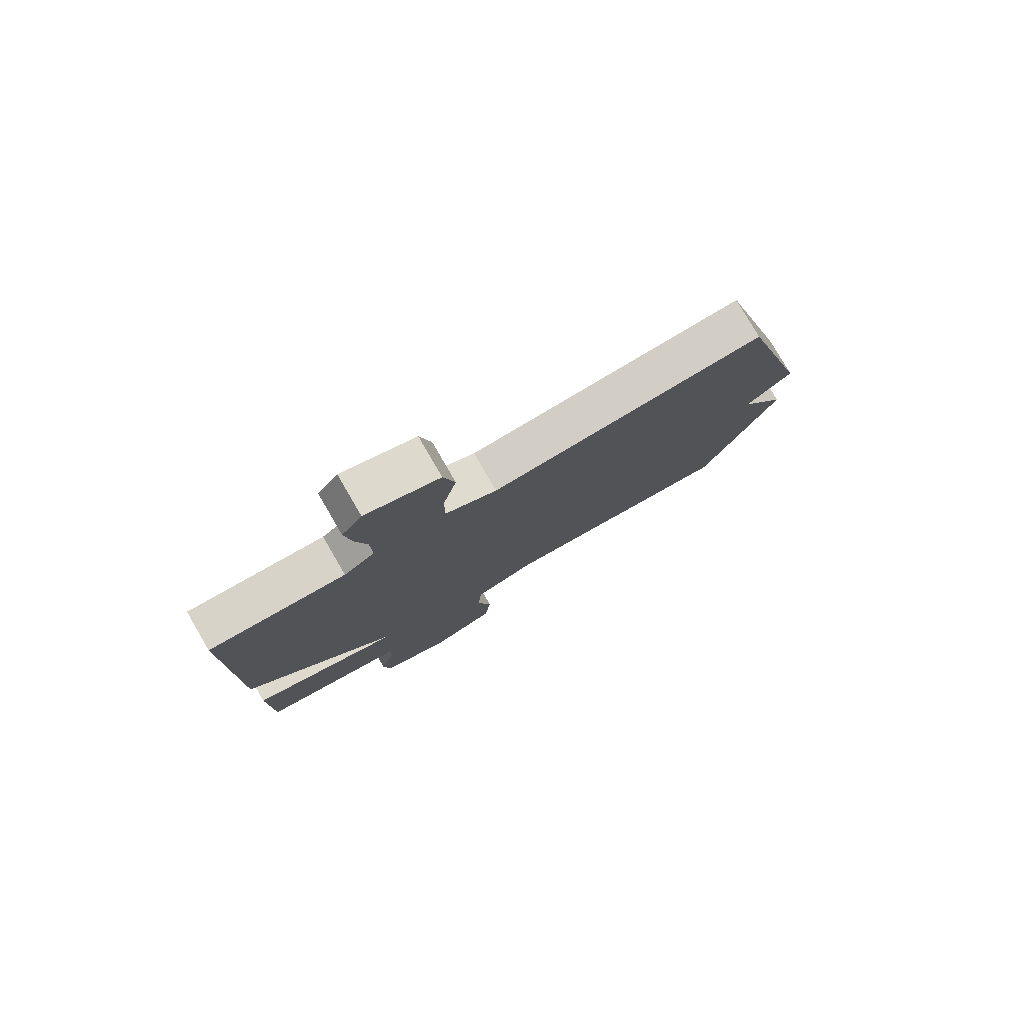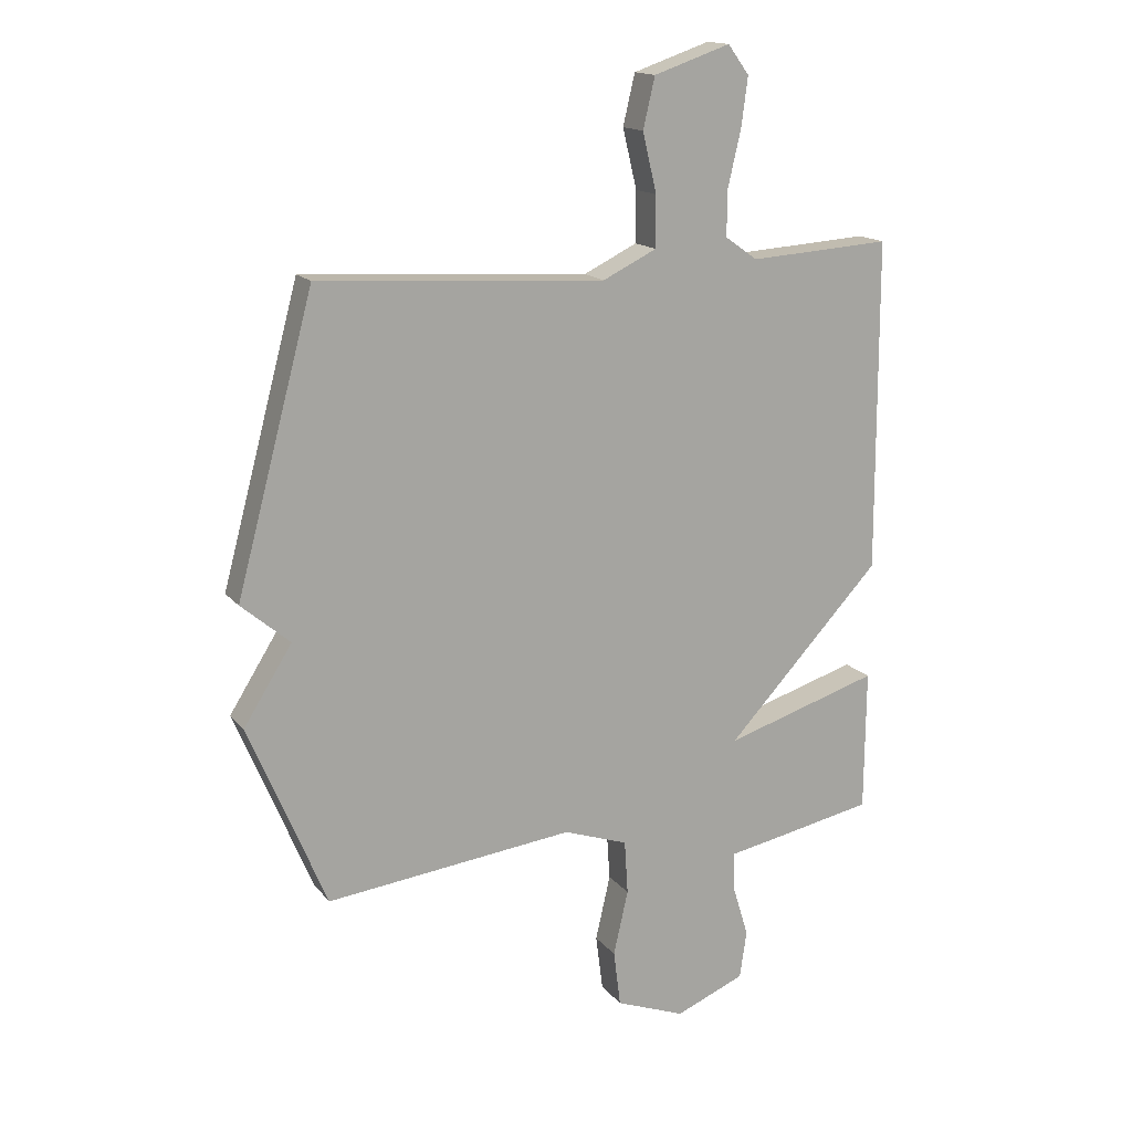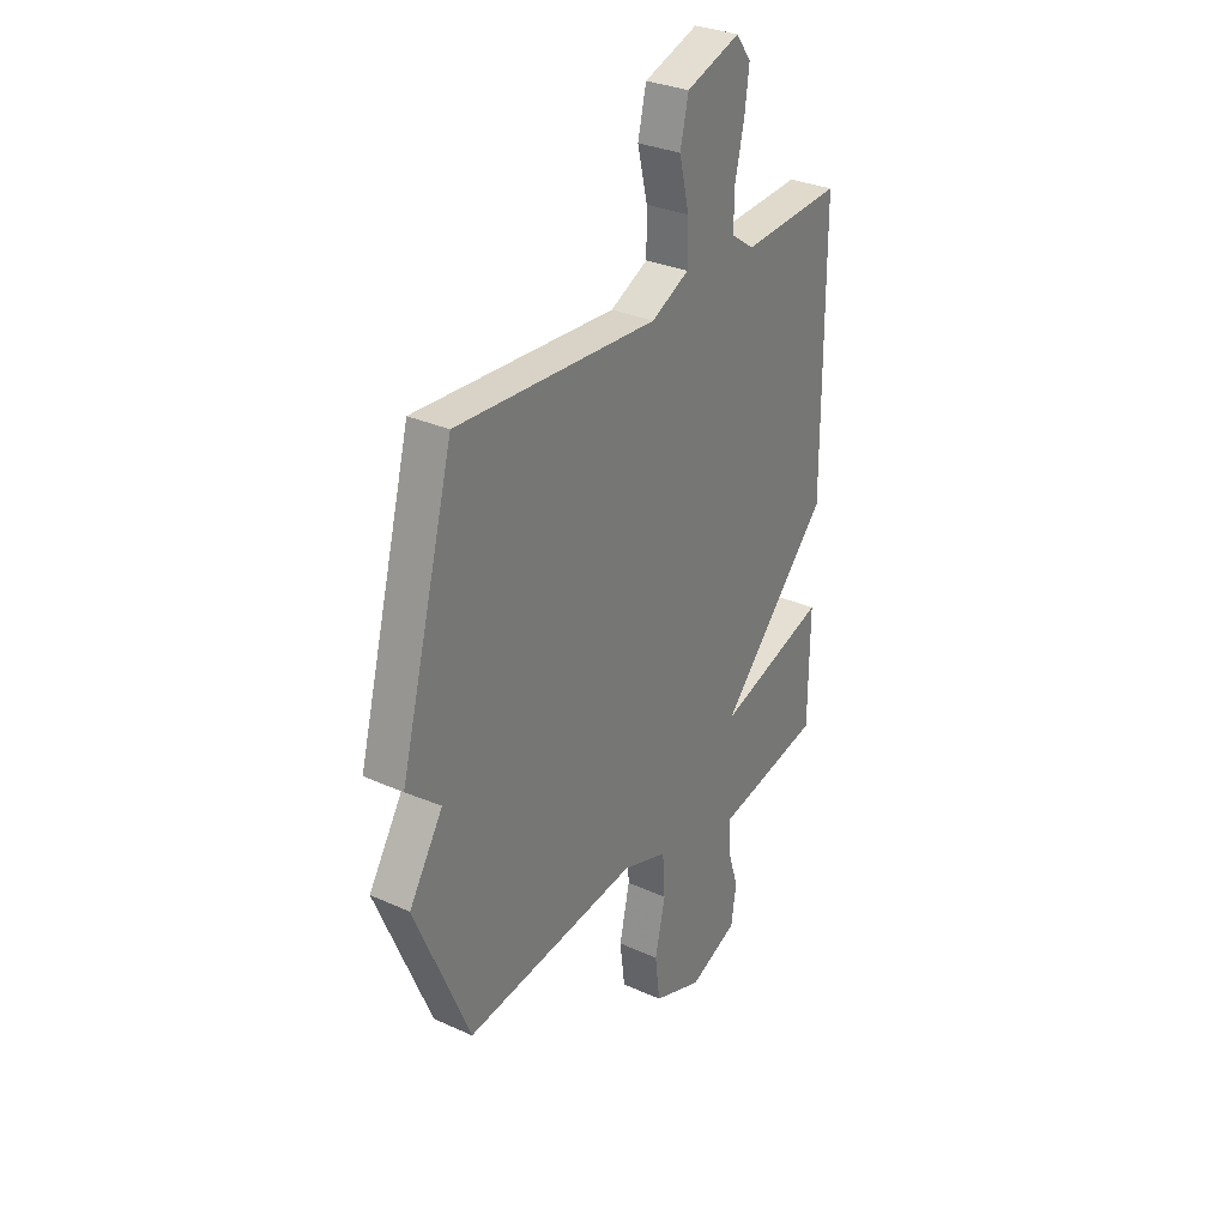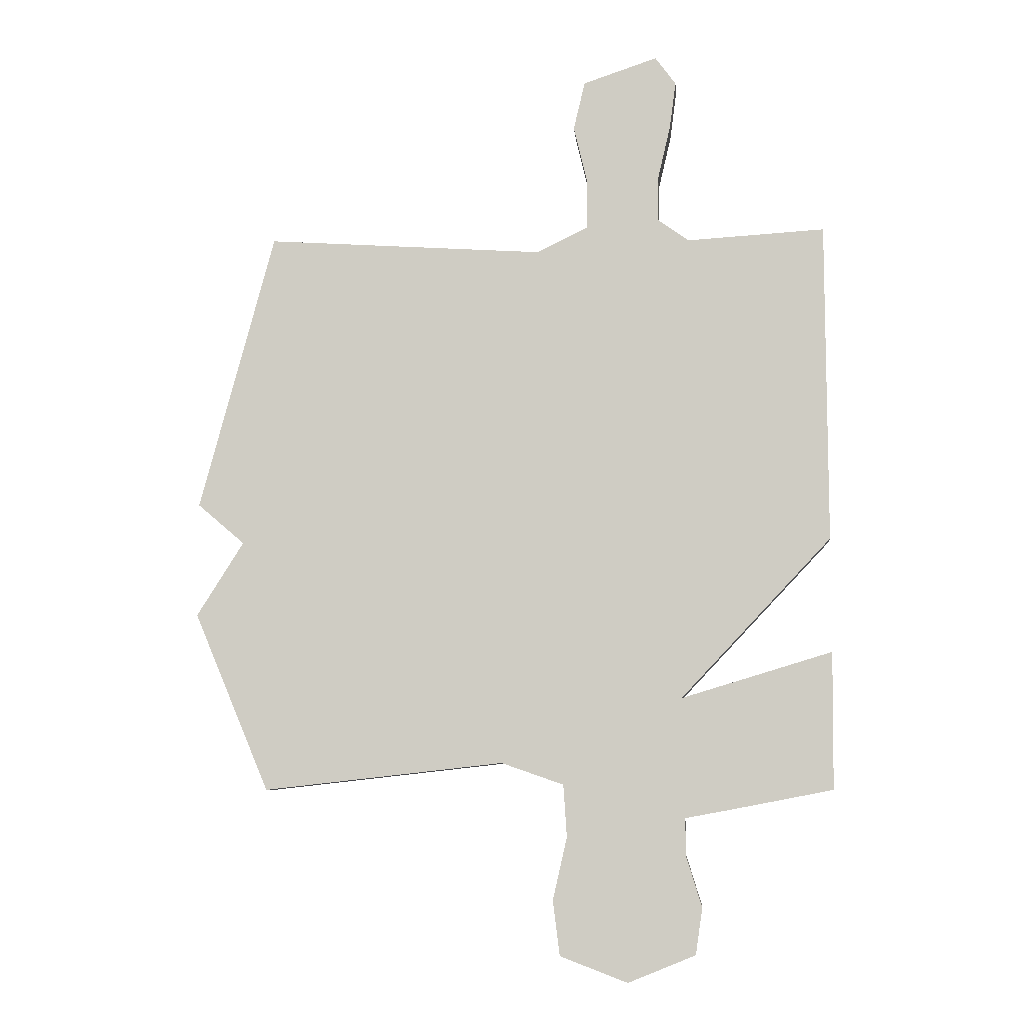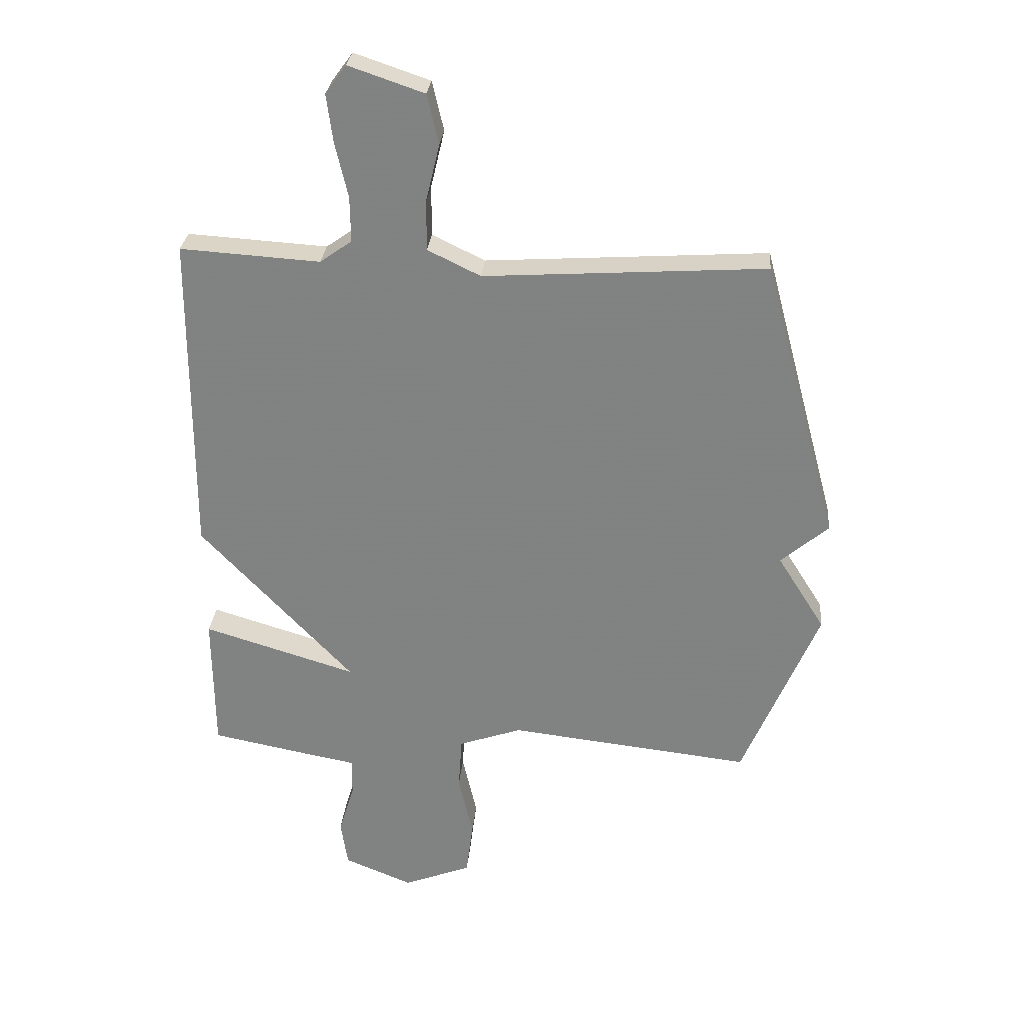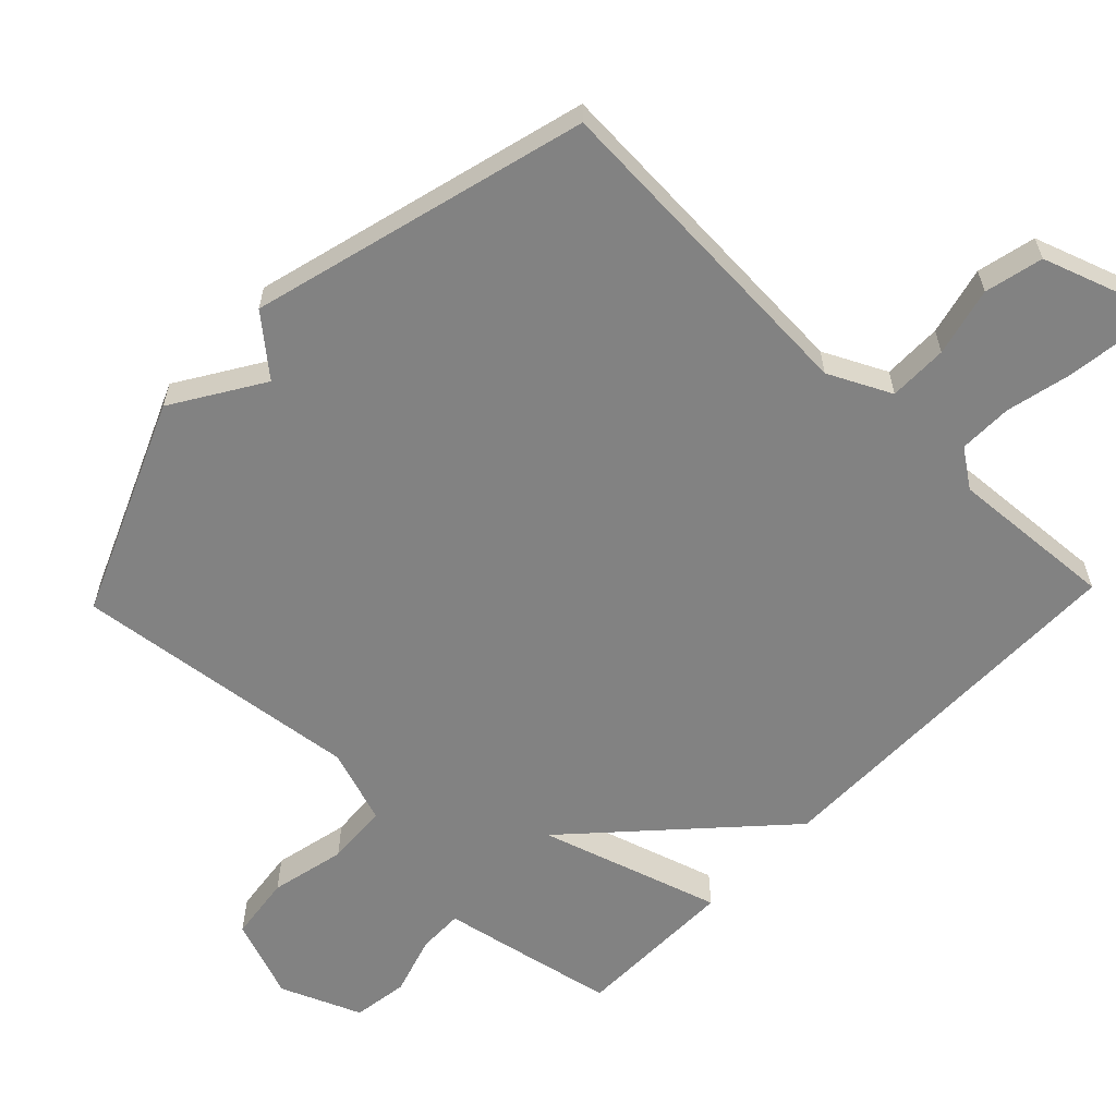
<metadata>
{"format":"obj","ext":"obj","renderer":"f3d","projection":"perspective","resolution":1024,"background":"white","views":[{"elev":79.2,"azim":149.8,"up":"+Z"},{"elev":15.7,"azim":-25.1,"up":"+Z"},{"elev":30.7,"azim":-56.8,"up":"+Z"},{"elev":-7.4,"azim":4.9,"up":"+Z"},{"elev":28.7,"azim":-174.9,"up":"+Z"},{"elev":-60.7,"azim":-43.7,"up":"+Y"}]}
</metadata>
<code>
v -0.5 0.07 -0.5
v -0.631 0.07 -0.188
v -0.549 0.07 -0.058
v -0.631 0.07 0.012
v -0.5 0.07 0.5
v -0.015 0.07 0.469
v 0.076 0.07 0.513
v 0.076 0.07 0.599
v 0.052 0.07 0.699
v 0.072 0.07 0.784
v 0.202 0.07 0.828
v 0.238 0.07 0.779
v 0.227 0.07 0.696
v 0.205 0.07 0.602
v 0.204 0.07 0.524
v 0.259 0.07 0.485
v 0.5 0.07 0.5
v 0.502 0.07 -0.06
v 0.238 0.07 -0.34
v 0.502 0.07 -0.26
v 0.5 0.07 -0.5
v 0.334 0.07 -0.532
v 0.242 0.07 -0.549
v 0.243 0.07 -0.615
v 0.27 0.07 -0.703
v 0.258 0.07 -0.784
v 0.14 0.07 -0.832
v 0.022 0.07 -0.787
v 0.01 0.07 -0.692
v 0.035 0.07 -0.582
v 0.029 0.07 -0.491
v -0.08 0.07 -0.453
v -0.5 0 -0.5
v -0.631 0 -0.188
v -0.549 0 -0.058
v -0.631 0 0.012
v -0.5 0 0.5
v -0.015 0 0.469
v 0.076 0 0.513
v 0.076 0 0.599
v 0.052 0 0.699
v 0.072 0 0.784
v 0.202 0 0.828
v 0.238 0 0.779
v 0.227 0 0.696
v 0.205 0 0.602
v 0.204 0 0.524
v 0.259 0 0.485
v 0.5 0 0.5
v 0.502 0 -0.06
v 0.238 0 -0.34
v 0.502 0 -0.26
v 0.5 0 -0.5
v 0.334 0 -0.532
v 0.242 0 -0.549
v 0.243 0 -0.615
v 0.27 0 -0.703
v 0.258 0 -0.784
v 0.14 0 -0.832
v 0.022 0 -0.787
v 0.01 0 -0.692
v 0.035 0 -0.582
v 0.029 0 -0.491
v -0.08 0 -0.453
f 28 29 30
f 27 28 30
f 26 27 30
f 25 26 30
f 24 25 30
f 23 24 30 31
f 23 31 32
f 22 23 32
f 21 22 32
f 20 21 32
f 19 20 32
f 1 2 3
f 32 1 3
f 19 32 3
f 18 19 3
f 17 18 3
f 16 17 3
f 12 13 14
f 11 12 14
f 10 11 14
f 9 10 14
f 8 9 14
f 7 8 14 15
f 16 3 4
f 15 16 4
f 7 15 4
f 6 7 4
f 4 5 6
f 62 61 60
f 62 60 59
f 62 59 58
f 62 58 57
f 62 57 56
f 63 62 56 55
f 64 63 55
f 64 55 54
f 64 54 53
f 64 53 52
f 64 52 51
f 35 34 33
f 35 33 64
f 35 64 51
f 35 51 50
f 35 50 49
f 35 49 48
f 46 45 44
f 46 44 43
f 46 43 42
f 46 42 41
f 46 41 40
f 47 46 40 39
f 36 35 48
f 36 48 47
f 36 47 39
f 36 39 38
f 38 37 36
f 1 33 34 2
f 2 34 35 3
f 3 35 36 4
f 4 36 37 5
f 5 37 38 6
f 6 38 39 7
f 7 39 40 8
f 8 40 41 9
f 9 41 42 10
f 10 42 43 11
f 11 43 44 12
f 12 44 45 13
f 13 45 46 14
f 14 46 47 15
f 15 47 48 16
f 16 48 49 17
f 17 49 50 18
f 18 50 51 19
f 19 51 52 20
f 20 52 53 21
f 21 53 54 22
f 22 54 55 23
f 23 55 56 24
f 24 56 57 25
f 25 57 58 26
f 26 58 59 27
f 27 59 60 28
f 28 60 61 29
f 29 61 62 30
f 30 62 63 31
f 31 63 64 32
f 32 64 33 1

</code>
